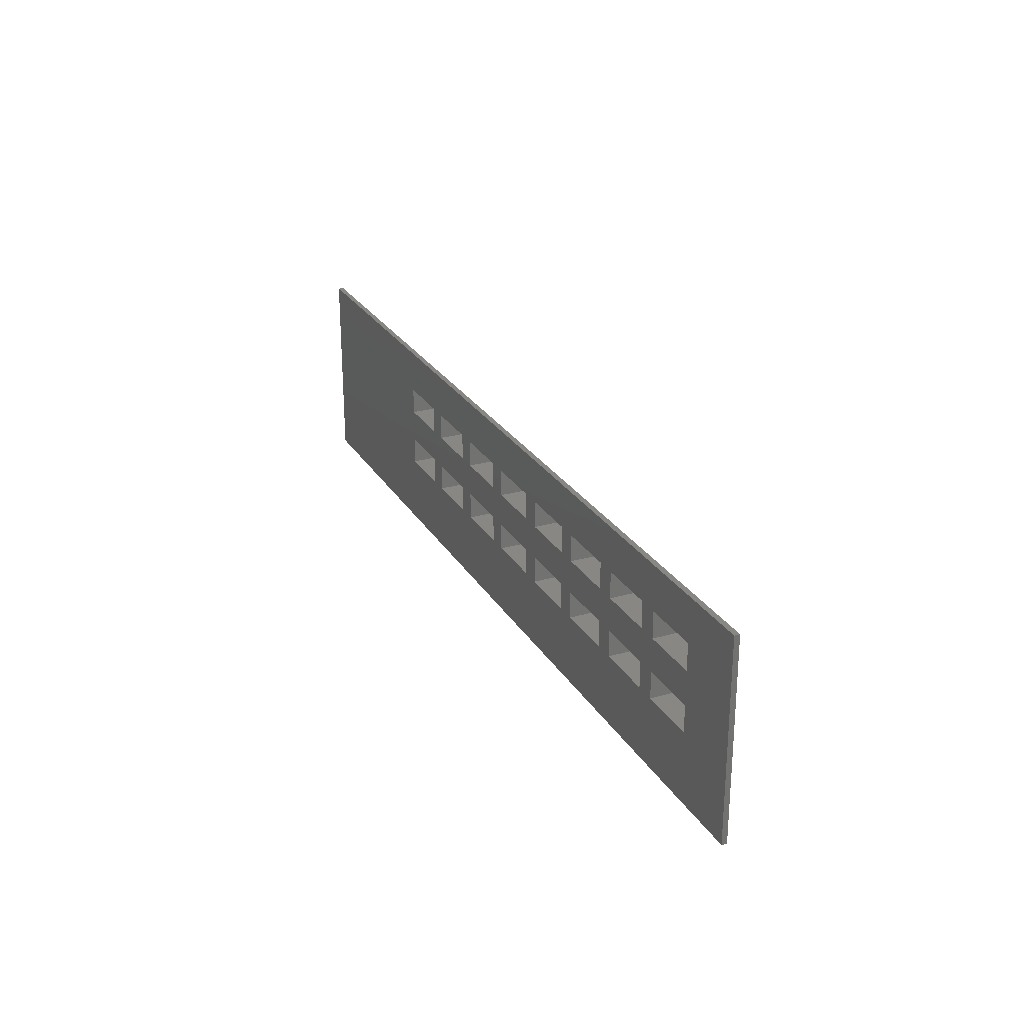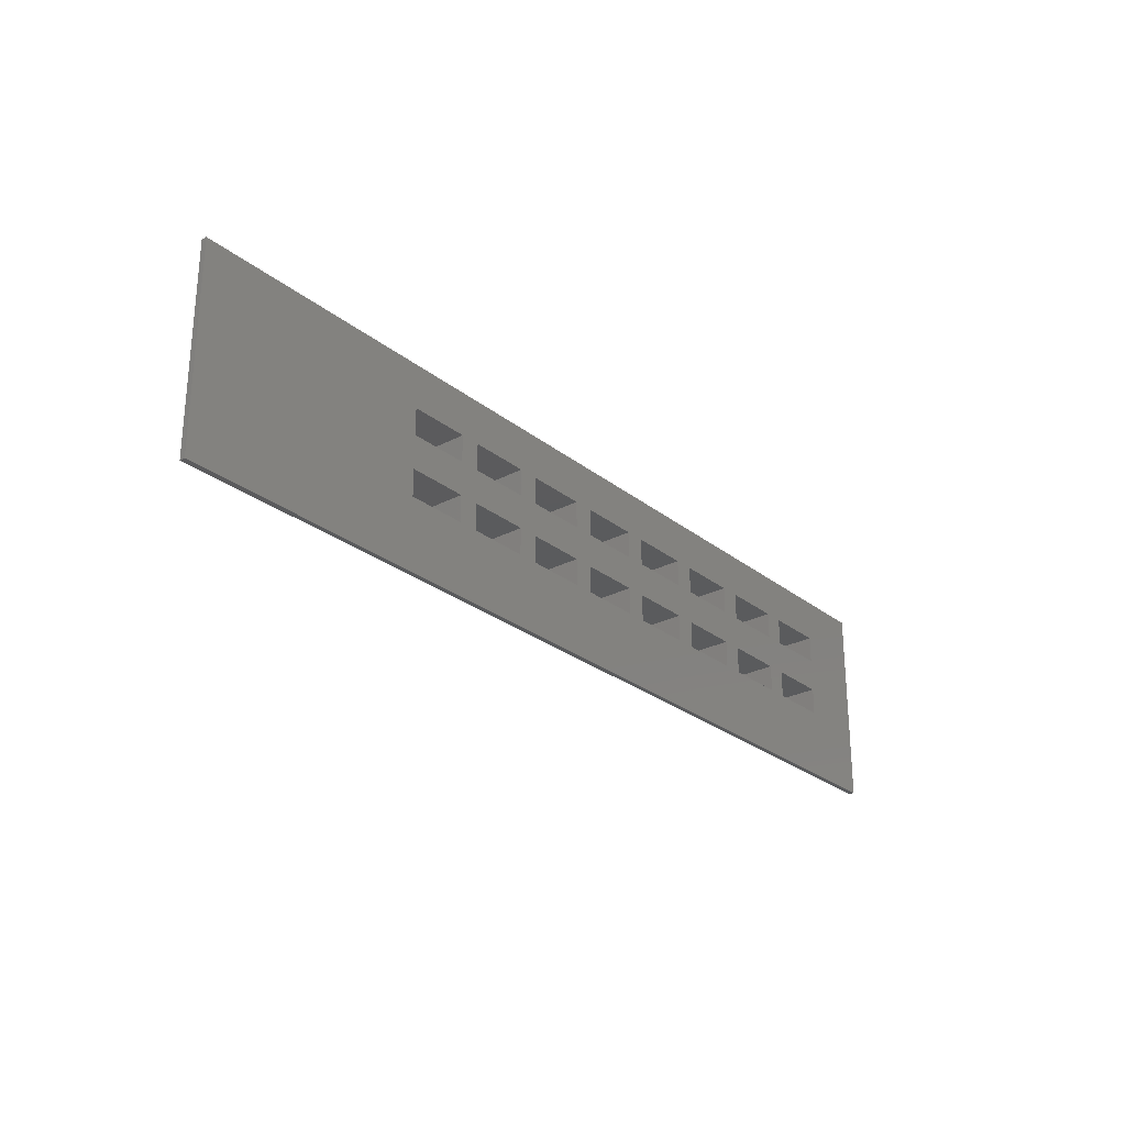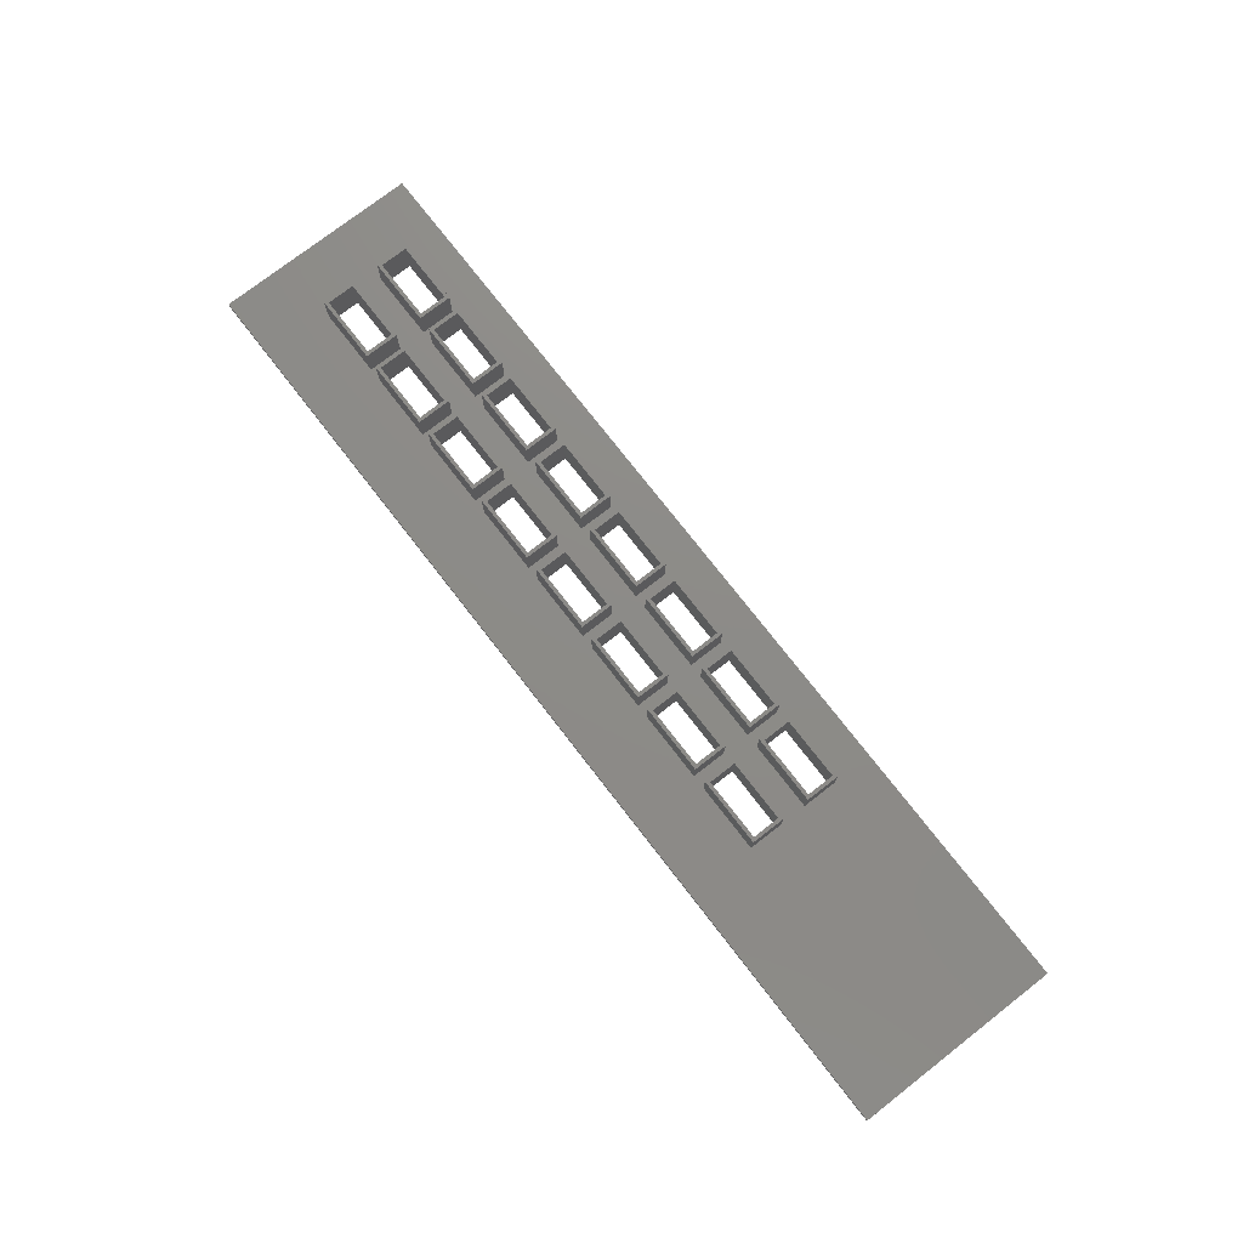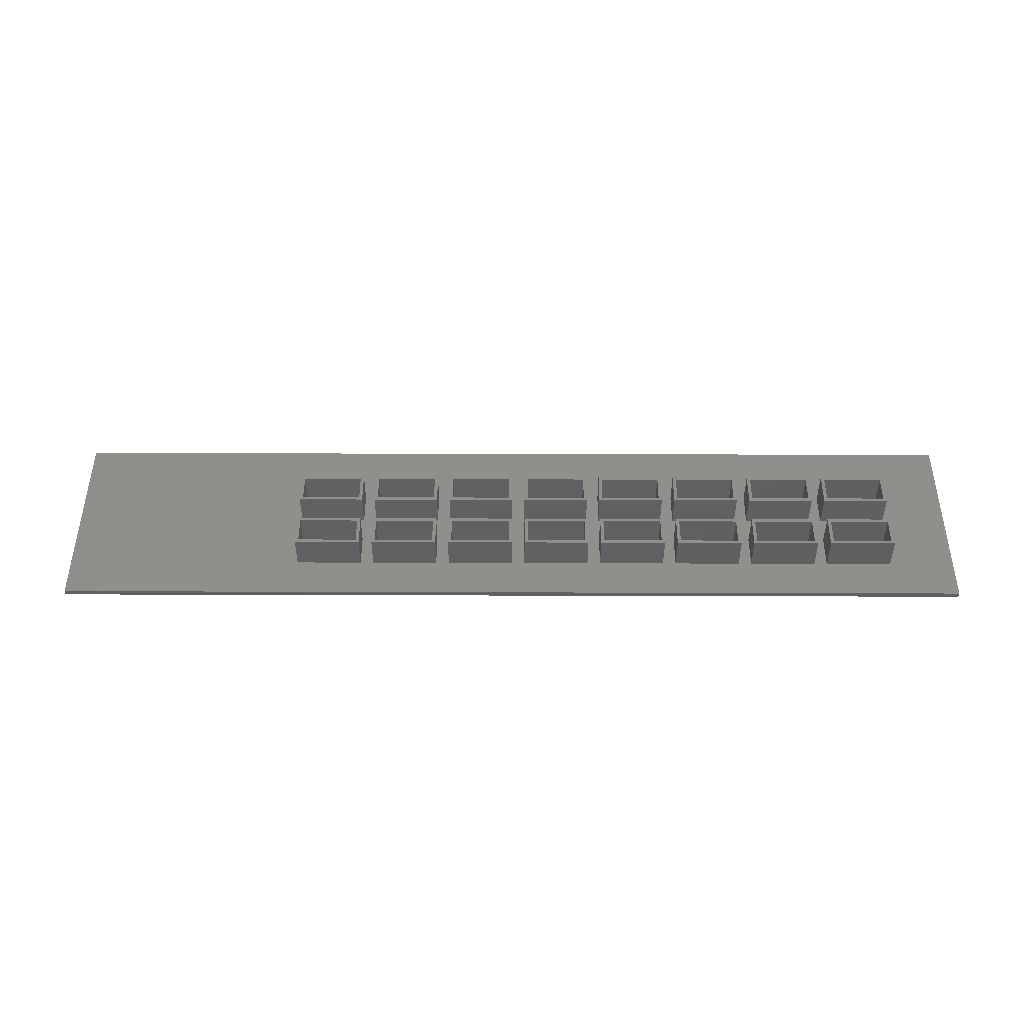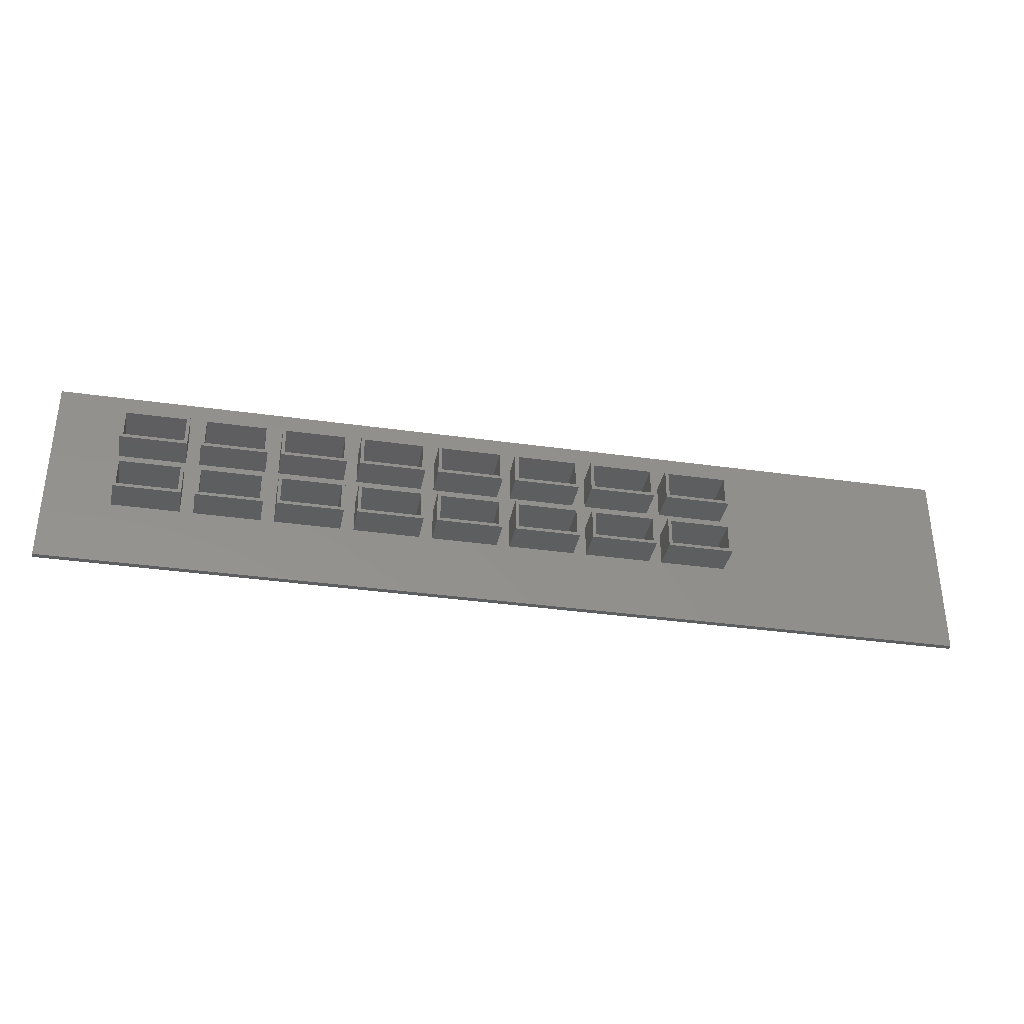
<metadata>
{"format":"stl","ext":"stl","renderer":"f3d","projection":"perspective","resolution":1024,"background":"white","views":[{"elev":25.6,"azim":-114.3,"up":"+Y"},{"elev":-26.6,"azim":129.3,"up":"+Y"},{"elev":75.8,"azim":52.2,"up":"+Z"},{"elev":48.1,"azim":-179.8,"up":"+Z"},{"elev":-35.0,"azim":-10.7,"up":"+Y"}]}
</metadata>
<code>
# stl→obj: 264 verts, 588 faces
v 10 10 0.8
v 10 15 5.8
v 10 15 0.8
v 10 10 5.8
v 20 15 5.8
v 19.5 14.5 5.8
v 20 10 5.8
v 10.5 14.5 5.8
v 10.5 10.5 5.8
v 19.5 10.5 5.8
v 20 15 0.8
v 20 10 0.8
v 10.5 14.5 0
v 19.5 19.5 0
v 19.5 14.5 0
v 10.5 19.5 0
v 22.5 14.5 0
v 31.5 19.5 0
v 31.5 14.5 0
v 22.5 19.5 0
v 34.5 14.5 0
v 43.5 19.5 0
v 43.5 14.5 0
v 34.5 19.5 0
v 46.5 14.5 0
v 55.5 19.5 0
v 55.5 14.5 0
v 46.5 19.5 0
v 58.5 14.5 0
v 67.5 19.5 0
v 67.5 14.5 0
v 58.5 19.5 0
v 70.5 14.5 0
v 79.5 19.5 0
v 79.5 14.5 0
v 70.5 19.5 0
v 82.5 14.5 0
v 91.5 19.5 0
v 91.5 14.5 0
v 82.5 19.5 0
v 94.5 14.5 0
v 103.5 19.5 0
v 103.5 14.5 0
v 94.5 19.5 0
v 140 0 0
v 103.5 10.5 0
v 94.5 10.5 0
v 91.5 10.5 0
v 82.5 10.5 0
v 79.5 10.5 0
v 70.5 10.5 0
v 67.5 10.5 0
v 0 0 0
v 58.5 10.5 0
v 55.5 10.5 0
v 46.5 10.5 0
v 43.5 10.5 0
v 34.5 10.5 0
v 31.5 10.5 0
v 22.5 10.5 0
v 19.5 10.5 0
v 10.5 10.5 0
v 0 30 0
v 140 30 0
v 103.5 23.5 0
v 94.5 23.5 0
v 91.5 23.5 0
v 82.5 23.5 0
v 79.5 23.5 0
v 70.5 23.5 0
v 67.5 23.5 0
v 58.5 23.5 0
v 55.5 23.5 0
v 46.5 23.5 0
v 43.5 23.5 0
v 34.5 23.5 0
v 31.5 23.5 0
v 22.5 23.5 0
v 19.5 23.5 0
v 10.5 23.5 0
v 22 10 0.8
v 22 15 5.8
v 22 15 0.8
v 22 10 5.8
v 32 15 5.8
v 31.5 14.5 5.8
v 32 10 5.8
v 22.5 14.5 5.8
v 22.5 10.5 5.8
v 31.5 10.5 5.8
v 32 15 0.8
v 32 10 0.8
v 34 10 0.8
v 34 15 5.8
v 34 15 0.8
v 34 10 5.8
v 44 15 5.8
v 43.5 14.5 5.8
v 44 10 5.8
v 34.5 14.5 5.8
v 34.5 10.5 5.8
v 43.5 10.5 5.8
v 44 15 0.8
v 44 10 0.8
v 46 10 0.8
v 46 15 5.8
v 46 15 0.8
v 46 10 5.8
v 56 15 5.8
v 55.5 14.5 5.8
v 56 10 5.8
v 46.5 14.5 5.8
v 46.5 10.5 5.8
v 55.5 10.5 5.8
v 56 15 0.8
v 56 10 0.8
v 58 10 0.8
v 58 15 5.8
v 58 15 0.8
v 58 10 5.8
v 68 15 5.8
v 67.5 14.5 5.8
v 68 10 5.8
v 58.5 14.5 5.8
v 58.5 10.5 5.8
v 67.5 10.5 5.8
v 68 15 0.8
v 68 10 0.8
v 70 10 0.8
v 70 15 5.8
v 70 15 0.8
v 70 10 5.8
v 80 15 5.8
v 79.5 14.5 5.8
v 80 10 5.8
v 70.5 14.5 5.8
v 70.5 10.5 5.8
v 79.5 10.5 5.8
v 80 15 0.8
v 80 10 0.8
v 82 10 0.8
v 82 15 5.8
v 82 15 0.8
v 82 10 5.8
v 92 15 5.8
v 91.5 14.5 5.8
v 92 10 5.8
v 82.5 14.5 5.8
v 82.5 10.5 5.8
v 91.5 10.5 5.8
v 92 15 0.8
v 92 10 0.8
v 94 10 0.8
v 94 15 5.8
v 94 15 0.8
v 94 10 5.8
v 104 15 5.8
v 103.5 14.5 5.8
v 104 10 5.8
v 94.5 14.5 5.8
v 94.5 10.5 5.8
v 103.5 10.5 5.8
v 104 15 0.8
v 104 10 0.8
v 10 19 0.8
v 10 24 5.8
v 10 24 0.8
v 10 19 5.8
v 20 24 5.8
v 19.5 23.5 5.8
v 20 19 5.8
v 10.5 23.5 5.8
v 10.5 19.5 5.8
v 19.5 19.5 5.8
v 20 24 0.8
v 20 19 0.8
v 22 19 0.8
v 22 24 5.8
v 22 24 0.8
v 22 19 5.8
v 32 24 5.8
v 31.5 23.5 5.8
v 32 19 5.8
v 22.5 23.5 5.8
v 22.5 19.5 5.8
v 31.5 19.5 5.8
v 32 24 0.8
v 32 19 0.8
v 34 19 0.8
v 34 24 5.8
v 34 24 0.8
v 34 19 5.8
v 44 24 5.8
v 43.5 23.5 5.8
v 44 19 5.8
v 34.5 23.5 5.8
v 34.5 19.5 5.8
v 43.5 19.5 5.8
v 44 24 0.8
v 44 19 0.8
v 46 19 0.8
v 46 24 5.8
v 46 24 0.8
v 46 19 5.8
v 56 24 5.8
v 55.5 23.5 5.8
v 56 19 5.8
v 46.5 23.5 5.8
v 46.5 19.5 5.8
v 55.5 19.5 5.8
v 56 24 0.8
v 56 19 0.8
v 58 19 0.8
v 58 24 5.8
v 58 24 0.8
v 58 19 5.8
v 68 24 5.8
v 67.5 23.5 5.8
v 68 19 5.8
v 58.5 23.5 5.8
v 58.5 19.5 5.8
v 67.5 19.5 5.8
v 68 24 0.8
v 68 19 0.8
v 70 19 0.8
v 70 24 5.8
v 70 24 0.8
v 70 19 5.8
v 80 24 5.8
v 79.5 23.5 5.8
v 80 19 5.8
v 70.5 23.5 5.8
v 70.5 19.5 5.8
v 79.5 19.5 5.8
v 80 24 0.8
v 80 19 0.8
v 82 19 0.8
v 82 24 5.8
v 82 24 0.8
v 82 19 5.8
v 92 24 5.8
v 91.5 23.5 5.8
v 92 19 5.8
v 82.5 23.5 5.8
v 82.5 19.5 5.8
v 91.5 19.5 5.8
v 92 24 0.8
v 92 19 0.8
v 94 19 0.8
v 94 24 5.8
v 94 24 0.8
v 94 19 5.8
v 104 24 5.8
v 103.5 23.5 5.8
v 104 19 5.8
v 94.5 23.5 5.8
v 94.5 19.5 5.8
v 103.5 19.5 5.8
v 104 24 0.8
v 104 19 0.8
v 0 30 0.8
v 0 0 0.8
v 140 30 0.8
v 140 0 0.8
f 1 2 3
f 2 1 4
f 5 6 7
f 5 8 6
f 8 2 9
f 2 8 5
f 10 7 6
f 9 7 10
f 9 4 7
f 4 9 2
f 7 11 5
f 11 7 12
f 11 2 5
f 2 11 3
f 13 14 15
f 14 13 16
f 17 18 19
f 18 17 20
f 21 22 23
f 22 21 24
f 25 26 27
f 26 25 28
f 29 30 31
f 30 29 32
f 33 34 35
f 34 33 36
f 37 38 39
f 38 37 40
f 41 42 43
f 42 41 44
f 43 45 46
f 45 47 46
f 39 41 47
f 41 39 44
f 39 47 48
f 45 48 47
f 45 49 48
f 35 37 49
f 37 35 40
f 35 49 50
f 45 50 49
f 45 51 50
f 31 33 51
f 33 31 36
f 31 51 52
f 45 52 51
f 53 52 45
f 27 29 54
f 29 27 32
f 27 54 55
f 52 53 54
f 54 53 55
f 23 25 56
f 25 23 28
f 23 56 57
f 55 53 56
f 56 53 57
f 19 21 58
f 21 19 24
f 19 58 59
f 57 53 58
f 58 53 59
f 15 17 60
f 17 15 20
f 15 60 61
f 59 53 60
f 60 53 61
f 53 13 62
f 13 63 16
f 13 53 63
f 61 53 62
f 45 43 64
f 42 64 43
f 65 64 42
f 66 64 65
f 38 44 39
f 44 38 66
f 67 66 38
f 67 64 66
f 68 64 67
f 34 40 35
f 40 34 68
f 69 68 34
f 69 64 68
f 70 64 69
f 30 36 31
f 36 30 70
f 71 70 30
f 71 64 70
f 63 71 72
f 26 32 27
f 32 26 72
f 73 72 26
f 63 72 73
f 63 73 74
f 22 28 23
f 28 22 74
f 75 74 22
f 63 74 75
f 63 75 76
f 18 24 19
f 24 18 76
f 77 76 18
f 63 76 77
f 63 77 78
f 14 20 15
f 20 14 78
f 79 78 14
f 63 78 79
f 63 79 80
f 71 63 64
f 16 63 80
f 1 7 4
f 7 1 12
f 81 82 83
f 82 81 84
f 85 86 87
f 85 88 86
f 88 82 89
f 82 88 85
f 90 87 86
f 89 87 90
f 89 84 87
f 84 89 82
f 87 91 85
f 91 87 92
f 91 82 85
f 82 91 83
f 81 87 84
f 87 81 92
f 93 94 95
f 94 93 96
f 97 98 99
f 97 100 98
f 100 94 101
f 94 100 97
f 102 99 98
f 101 99 102
f 101 96 99
f 96 101 94
f 99 103 97
f 103 99 104
f 103 94 97
f 94 103 95
f 93 99 96
f 99 93 104
f 105 106 107
f 106 105 108
f 109 110 111
f 109 112 110
f 112 106 113
f 106 112 109
f 114 111 110
f 113 111 114
f 113 108 111
f 108 113 106
f 111 115 109
f 115 111 116
f 105 111 108
f 111 105 116
f 115 106 109
f 106 115 107
f 117 118 119
f 118 117 120
f 121 122 123
f 121 124 122
f 124 118 125
f 118 124 121
f 126 123 122
f 125 123 126
f 125 120 123
f 120 125 118
f 123 127 121
f 127 123 128
f 127 118 121
f 118 127 119
f 117 123 120
f 123 117 128
f 129 130 131
f 130 129 132
f 133 134 135
f 133 136 134
f 136 130 137
f 130 136 133
f 138 135 134
f 137 135 138
f 137 132 135
f 132 137 130
f 135 139 133
f 139 135 140
f 139 130 133
f 130 139 131
f 129 135 132
f 135 129 140
f 141 142 143
f 142 141 144
f 145 146 147
f 145 148 146
f 148 142 149
f 142 148 145
f 150 147 146
f 149 147 150
f 149 144 147
f 144 149 142
f 147 151 145
f 151 147 152
f 151 142 145
f 142 151 143
f 141 147 144
f 147 141 152
f 153 154 155
f 154 153 156
f 157 158 159
f 157 160 158
f 160 154 161
f 154 160 157
f 162 159 158
f 161 159 162
f 161 156 159
f 156 161 154
f 159 163 157
f 163 159 164
f 163 154 157
f 154 163 155
f 153 159 156
f 159 153 164
f 165 166 167
f 166 165 168
f 169 170 171
f 169 172 170
f 172 166 173
f 166 172 169
f 174 171 170
f 173 171 174
f 173 168 171
f 168 173 166
f 171 175 169
f 175 171 176
f 175 166 169
f 166 175 167
f 165 171 168
f 171 165 176
f 177 178 179
f 178 177 180
f 181 182 183
f 181 184 182
f 184 178 185
f 178 184 181
f 186 183 182
f 185 183 186
f 185 180 183
f 180 185 178
f 183 187 181
f 187 183 188
f 187 178 181
f 178 187 179
f 177 183 180
f 183 177 188
f 189 190 191
f 190 189 192
f 193 194 195
f 193 196 194
f 196 190 197
f 190 196 193
f 198 195 194
f 197 195 198
f 197 192 195
f 192 197 190
f 195 199 193
f 199 195 200
f 199 190 193
f 190 199 191
f 189 195 192
f 195 189 200
f 201 202 203
f 202 201 204
f 205 206 207
f 205 208 206
f 208 202 209
f 202 208 205
f 210 207 206
f 209 207 210
f 209 204 207
f 204 209 202
f 207 211 205
f 211 207 212
f 201 207 204
f 207 201 212
f 211 202 205
f 202 211 203
f 213 214 215
f 214 213 216
f 217 218 219
f 217 220 218
f 220 214 221
f 214 220 217
f 222 219 218
f 221 219 222
f 221 216 219
f 216 221 214
f 219 223 217
f 223 219 224
f 223 214 217
f 214 223 215
f 213 219 216
f 219 213 224
f 225 226 227
f 226 225 228
f 229 230 231
f 229 232 230
f 232 226 233
f 226 232 229
f 234 231 230
f 233 231 234
f 233 228 231
f 228 233 226
f 231 235 229
f 235 231 236
f 235 226 229
f 226 235 227
f 225 231 228
f 231 225 236
f 237 238 239
f 238 237 240
f 241 242 243
f 241 244 242
f 244 238 245
f 238 244 241
f 246 243 242
f 245 243 246
f 245 240 243
f 240 245 238
f 243 247 241
f 247 243 248
f 247 238 241
f 238 247 239
f 237 243 240
f 243 237 248
f 249 250 251
f 250 249 252
f 253 254 255
f 253 256 254
f 256 250 257
f 250 256 253
f 258 255 254
f 257 255 258
f 257 252 255
f 252 257 250
f 255 259 253
f 259 255 260
f 259 250 253
f 250 259 251
f 249 255 252
f 255 249 260
f 53 261 63
f 261 53 262
f 165 11 176
f 11 165 3
f 177 91 188
f 91 177 83
f 189 103 200
f 103 189 95
f 201 115 212
f 115 201 107
f 213 127 224
f 127 213 119
f 225 139 236
f 139 225 131
f 237 151 248
f 151 237 143
f 249 163 260
f 163 249 155
f 260 263 259
f 263 251 259
f 248 249 251
f 249 248 155
f 248 251 247
f 263 247 251
f 263 239 247
f 236 237 239
f 237 236 143
f 236 239 235
f 263 235 239
f 263 227 235
f 224 225 227
f 225 224 131
f 224 227 223
f 263 223 227
f 261 223 263
f 212 213 215
f 213 212 119
f 212 215 211
f 223 261 215
f 215 261 211
f 200 201 203
f 201 200 107
f 200 203 199
f 211 261 203
f 203 261 199
f 188 189 191
f 189 188 95
f 188 191 187
f 199 261 191
f 191 261 187
f 176 177 179
f 177 176 83
f 176 179 175
f 187 261 179
f 179 261 175
f 261 165 167
f 165 261 3
f 262 3 261
f 175 261 167
f 163 263 260
f 263 163 264
f 164 264 163
f 153 264 164
f 151 155 248
f 155 151 153
f 152 153 151
f 152 264 153
f 141 264 152
f 139 143 236
f 143 139 141
f 140 141 139
f 140 264 141
f 129 264 140
f 127 131 224
f 131 127 129
f 128 129 127
f 128 264 129
f 262 128 117
f 115 119 212
f 119 115 117
f 116 117 115
f 262 117 116
f 262 116 105
f 103 107 200
f 107 103 105
f 104 105 103
f 262 105 104
f 262 104 93
f 91 95 188
f 95 91 93
f 92 93 91
f 262 93 92
f 262 92 81
f 11 83 176
f 83 11 81
f 12 81 11
f 262 81 12
f 262 12 1
f 128 262 264
f 3 262 1
f 264 64 263
f 64 264 45
f 64 261 263
f 261 64 63
f 53 264 262
f 264 53 45
f 9 13 8
f 13 9 62
f 61 6 15
f 6 61 10
f 61 9 10
f 9 61 62
f 13 6 8
f 6 13 15
f 89 17 88
f 17 89 60
f 59 86 19
f 86 59 90
f 17 86 88
f 86 17 19
f 59 89 90
f 89 59 60
f 101 21 100
f 21 101 58
f 57 98 23
f 98 57 102
f 57 101 102
f 101 57 58
f 21 98 100
f 98 21 23
f 113 25 112
f 25 113 56
f 55 110 27
f 110 55 114
f 55 113 114
f 113 55 56
f 25 110 112
f 110 25 27
f 125 29 124
f 29 125 54
f 52 122 31
f 122 52 126
f 52 125 126
f 125 52 54
f 29 122 124
f 122 29 31
f 137 33 136
f 33 137 51
f 50 134 35
f 134 50 138
f 50 137 138
f 137 50 51
f 33 134 136
f 134 33 35
f 149 37 148
f 37 149 49
f 48 146 39
f 146 48 150
f 37 146 148
f 146 37 39
f 48 149 150
f 149 48 49
f 161 41 160
f 41 161 47
f 46 158 43
f 158 46 162
f 46 161 162
f 161 46 47
f 41 158 160
f 158 41 43
f 173 80 172
f 80 173 16
f 14 170 79
f 170 14 174
f 14 173 174
f 173 14 16
f 80 170 172
f 170 80 79
f 185 78 184
f 78 185 20
f 18 182 77
f 182 18 186
f 78 182 184
f 182 78 77
f 18 185 186
f 185 18 20
f 197 76 196
f 76 197 24
f 22 194 75
f 194 22 198
f 22 197 198
f 197 22 24
f 76 194 196
f 194 76 75
f 209 74 208
f 74 209 28
f 26 206 73
f 206 26 210
f 26 209 210
f 209 26 28
f 74 206 208
f 206 74 73
f 221 72 220
f 72 221 32
f 30 218 71
f 218 30 222
f 30 221 222
f 221 30 32
f 72 218 220
f 218 72 71
f 233 70 232
f 70 233 36
f 34 230 69
f 230 34 234
f 34 233 234
f 233 34 36
f 70 230 232
f 230 70 69
f 245 68 244
f 68 245 40
f 38 242 67
f 242 38 246
f 68 242 244
f 242 68 67
f 38 245 246
f 245 38 40
f 257 66 256
f 66 257 44
f 42 254 65
f 254 42 258
f 42 257 258
f 257 42 44
f 66 254 256
f 254 66 65

</code>
